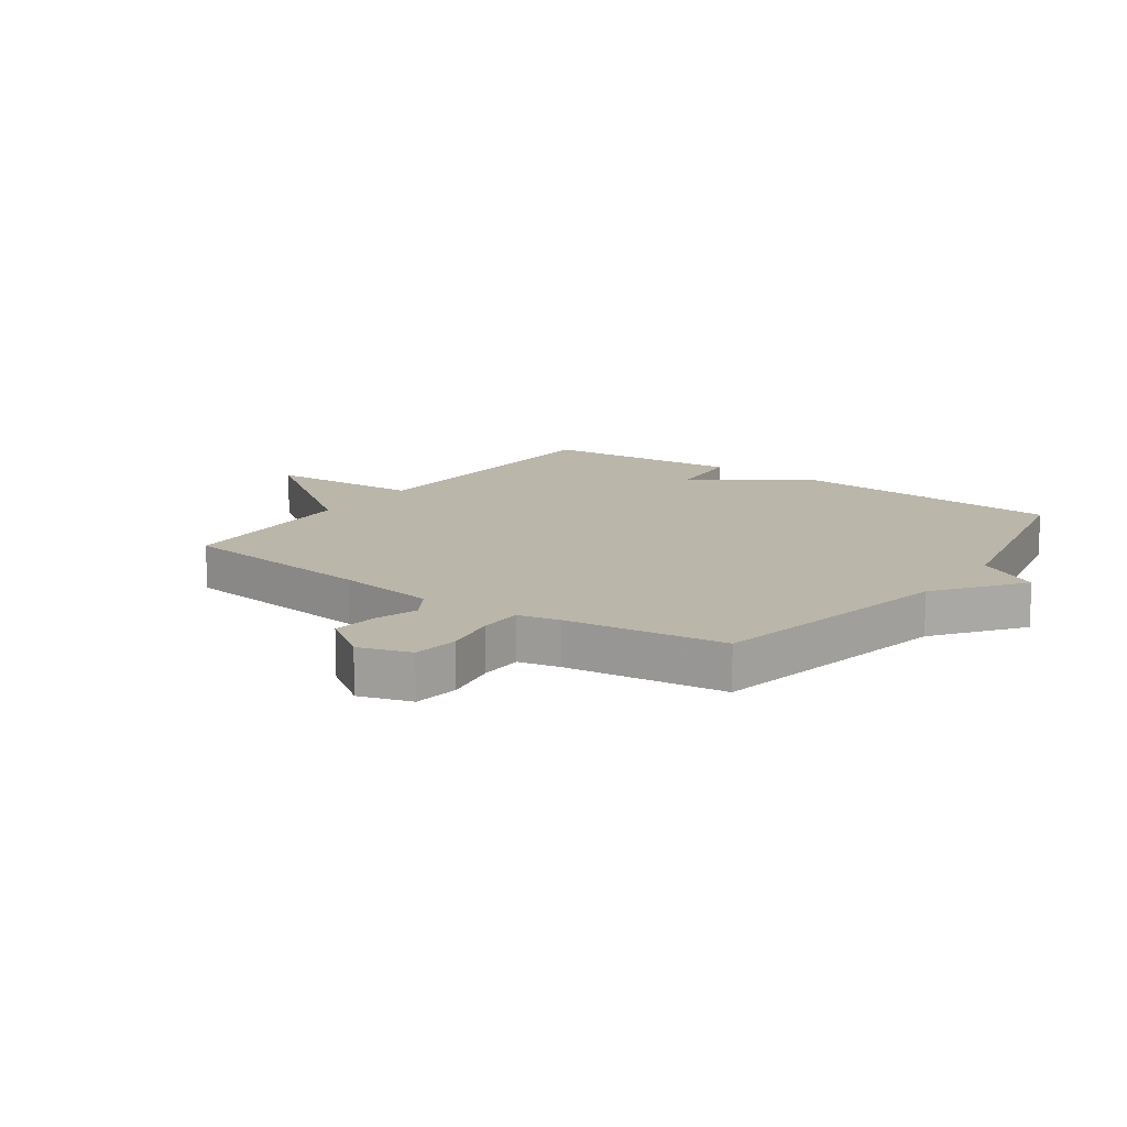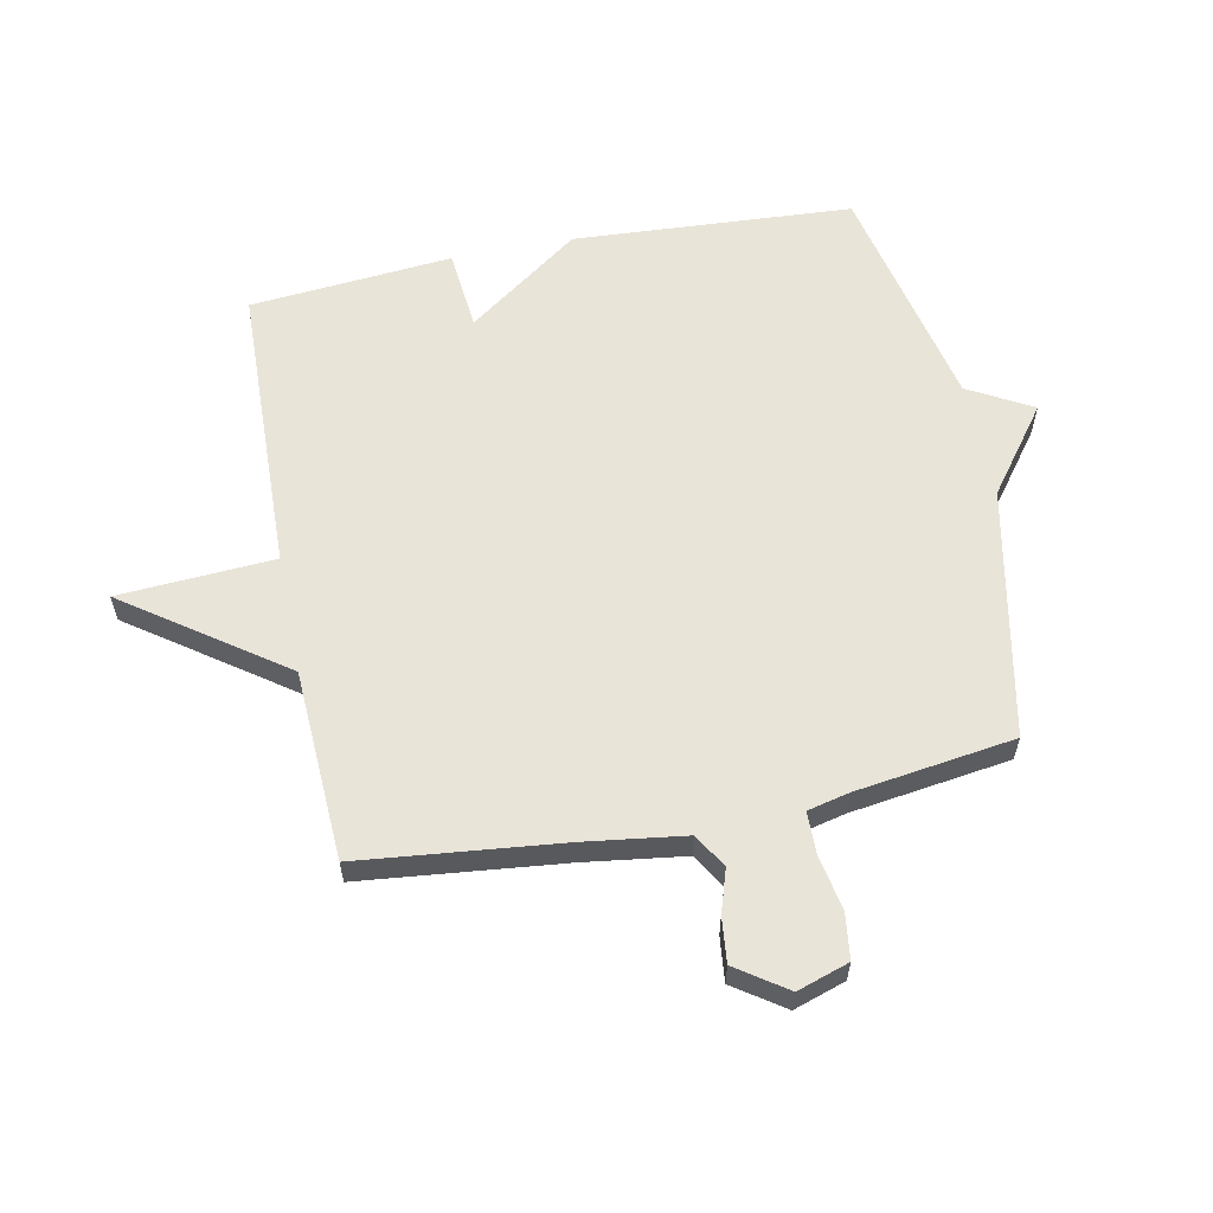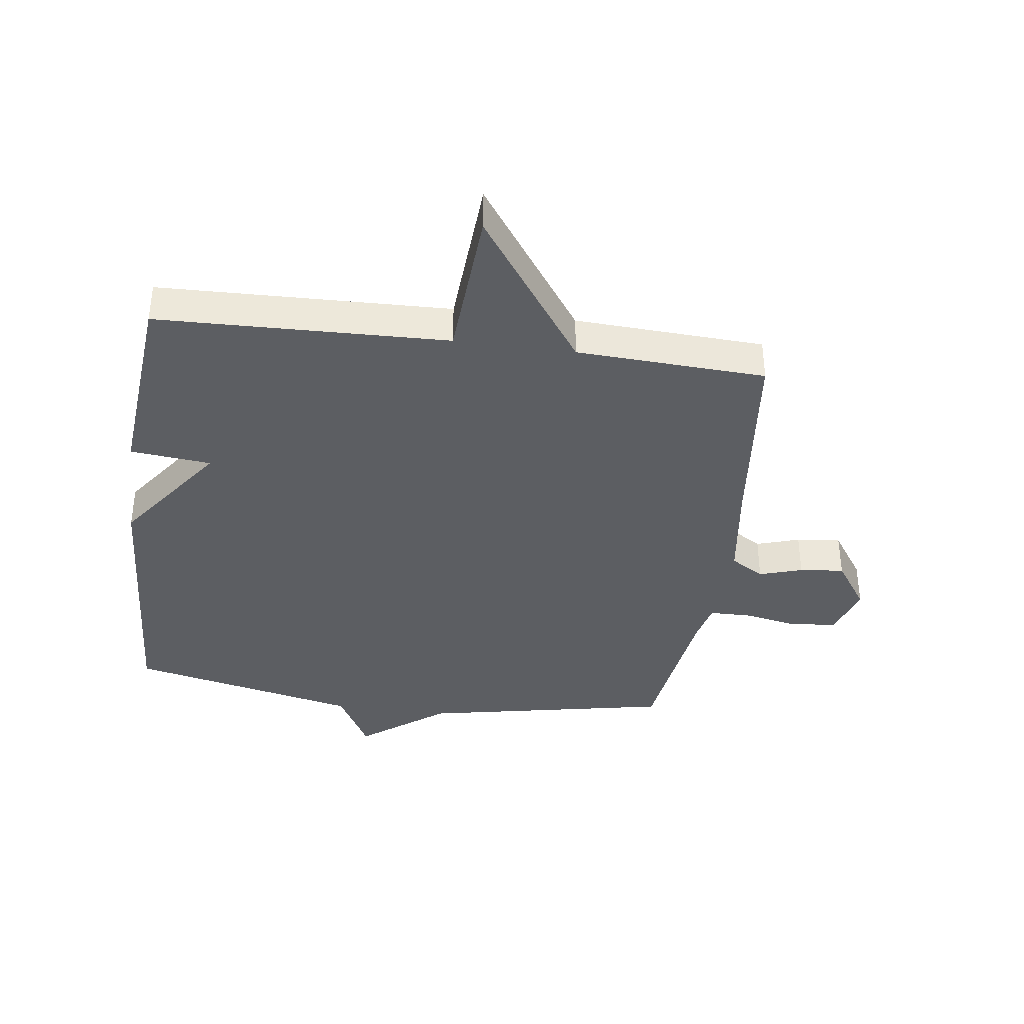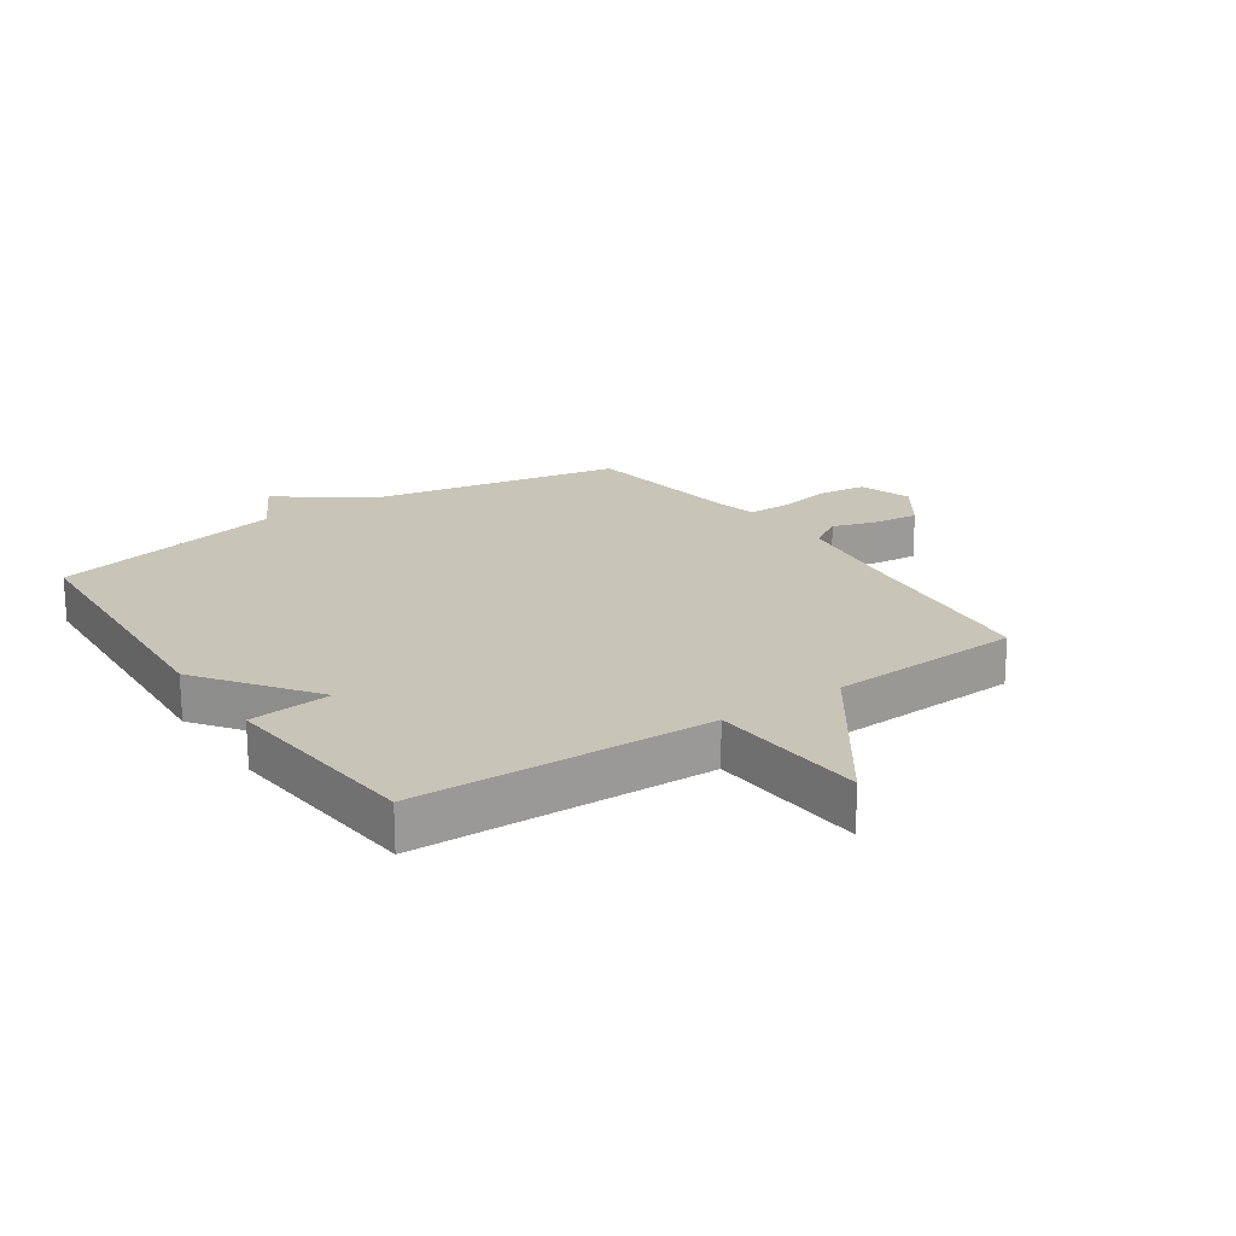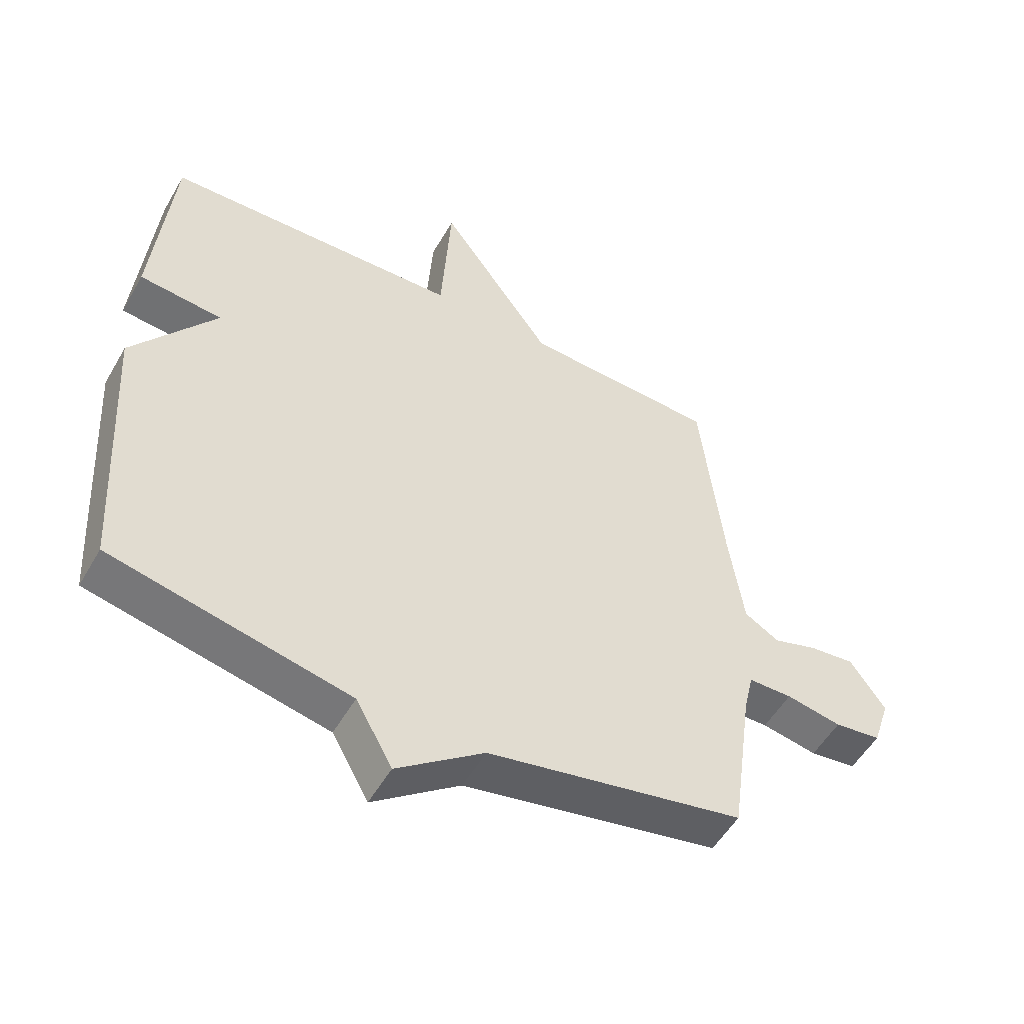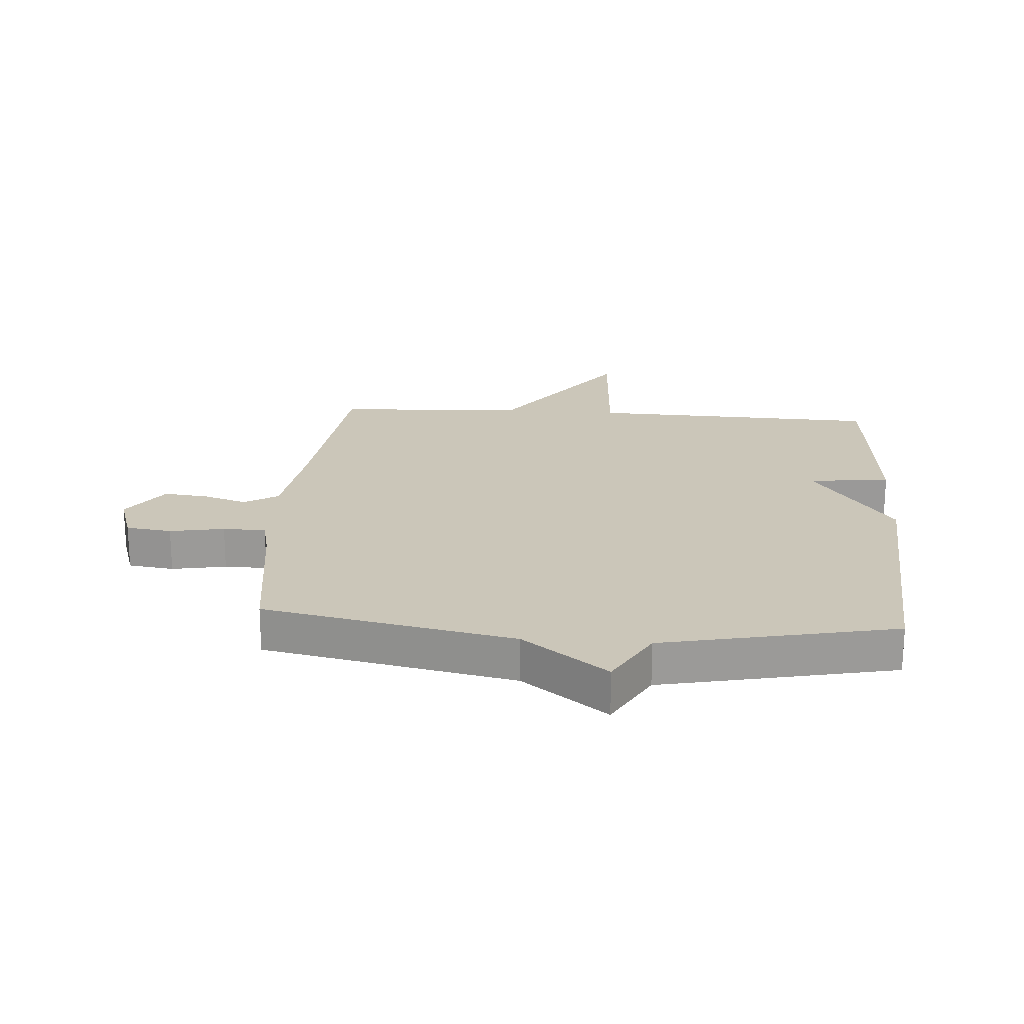
<metadata>
{"format":"obj","ext":"obj","renderer":"f3d","projection":"perspective","resolution":1024,"background":"white","views":[{"elev":13.8,"azim":125.7,"up":"+Y"},{"elev":59.8,"azim":78.6,"up":"+Y"},{"elev":-38.1,"azim":-7.8,"up":"+Y"},{"elev":20.2,"azim":-34.5,"up":"+Y"},{"elev":-53.0,"azim":-29.4,"up":"+Z"},{"elev":21.0,"azim":-175.7,"up":"+Y"}]}
</metadata>
<code>
v -0.5 0.07 -0.5
v -0.529 0.07 -0.036
v -0.394 0.07 0.151
v -0.529 0.07 0.164
v -0.5 0.07 0.5
v -0.016 0.07 0.515
v 0 0.07 0.774
v 0.184 0.07 0.515
v 0.5 0.07 0.5
v 0.536 0.07 0.165
v 0.559 0.07 -0.001
v 0.615 0.07 -0.035
v 0.687 0.07 -0.012
v 0.761 0.07 -0.004
v 0.818 0.07 -0.087
v 0.79 0.07 -0.173
v 0.714 0.07 -0.183
v 0.624 0.07 -0.166
v 0.553 0.07 -0.167
v 0.537 0.07 -0.236
v 0.5 0.07 -0.5
v 0.085 0.07 -0.583
v -0.056 0.07 -0.689
v -0.115 0.07 -0.583
v -0.5 0 -0.5
v -0.529 0 -0.036
v -0.394 0 0.151
v -0.529 0 0.164
v -0.5 0 0.5
v -0.016 0 0.515
v 0 0 0.774
v 0.184 0 0.515
v 0.5 0 0.5
v 0.536 0 0.165
v 0.559 0 -0.001
v 0.615 0 -0.035
v 0.687 0 -0.012
v 0.761 0 -0.004
v 0.818 0 -0.087
v 0.79 0 -0.173
v 0.714 0 -0.183
v 0.624 0 -0.166
v 0.553 0 -0.167
v 0.537 0 -0.236
v 0.5 0 -0.5
v 0.085 0 -0.583
v -0.056 0 -0.689
v -0.115 0 -0.583
f 22 23 24
f 1 2 3
f 24 1 3
f 22 24 3
f 21 22 3
f 20 21 3
f 19 20 3
f 18 19 3
f 16 17 18
f 15 16 18
f 14 15 18
f 13 14 18
f 12 13 18
f 11 12 18 3
f 10 11 3
f 4 5 6
f 3 4 6
f 10 3 6
f 9 10 6
f 8 9 6
f 6 7 8
f 48 47 46
f 27 26 25
f 27 25 48
f 27 48 46
f 27 46 45
f 27 45 44
f 27 44 43
f 27 43 42
f 42 41 40
f 42 40 39
f 42 39 38
f 42 38 37
f 42 37 36
f 27 42 36 35
f 27 35 34
f 30 29 28
f 30 28 27
f 30 27 34
f 30 34 33
f 30 33 32
f 32 31 30
f 1 25 26 2
f 2 26 27 3
f 3 27 28 4
f 4 28 29 5
f 5 29 30 6
f 6 30 31 7
f 7 31 32 8
f 8 32 33 9
f 9 33 34 10
f 10 34 35 11
f 11 35 36 12
f 12 36 37 13
f 13 37 38 14
f 14 38 39 15
f 15 39 40 16
f 16 40 41 17
f 17 41 42 18
f 18 42 43 19
f 19 43 44 20
f 20 44 45 21
f 21 45 46 22
f 22 46 47 23
f 23 47 48 24
f 24 48 25 1

</code>
